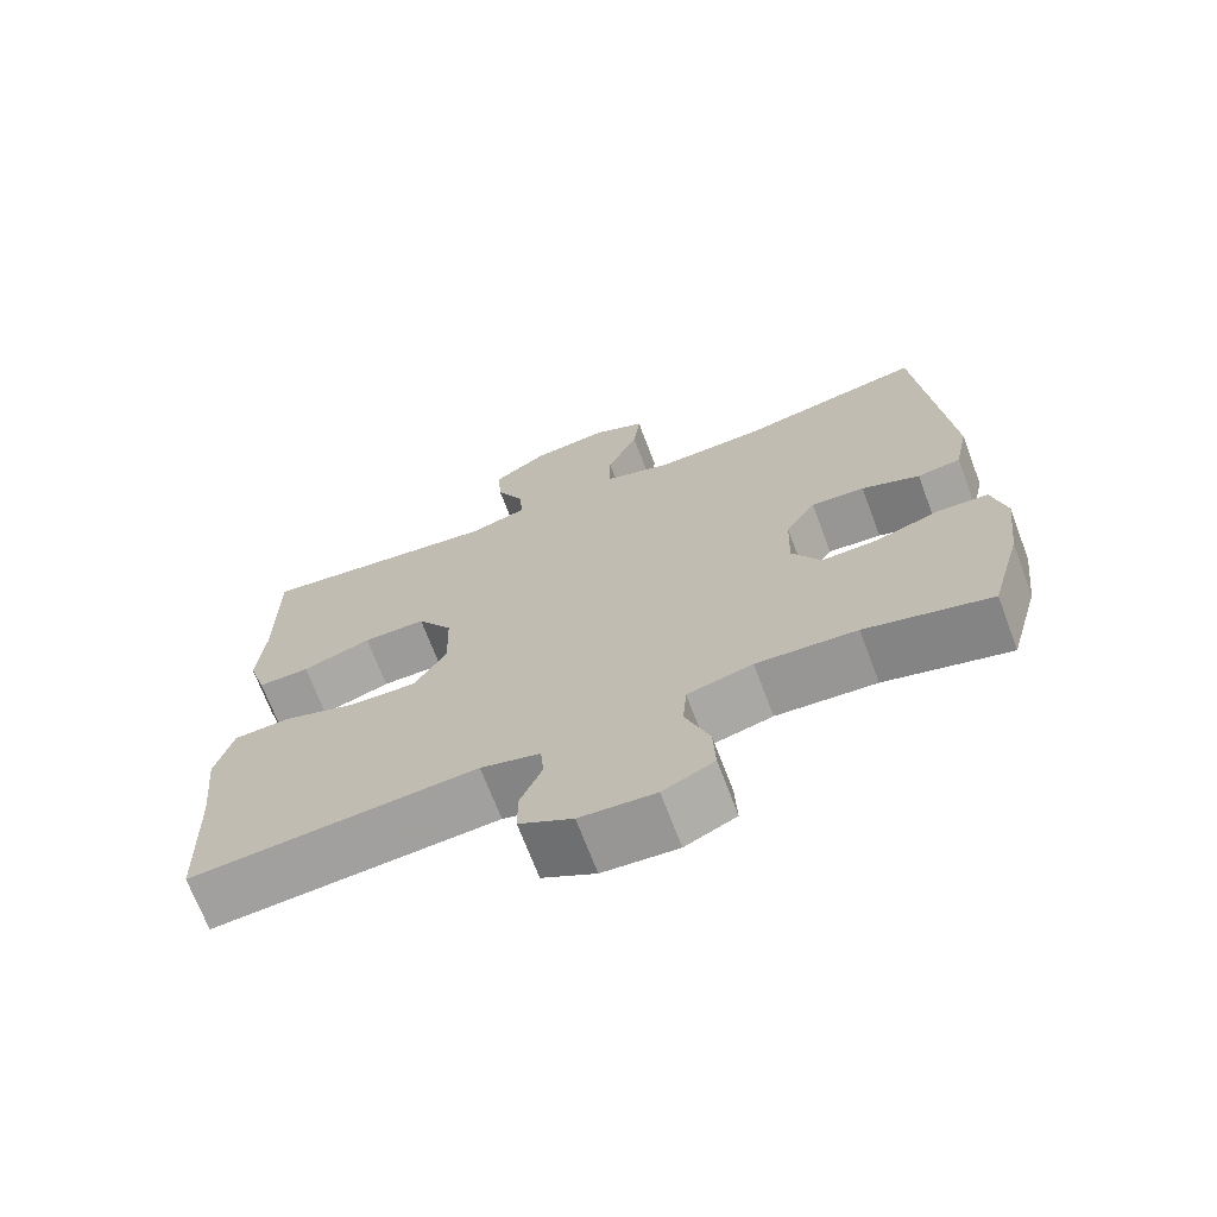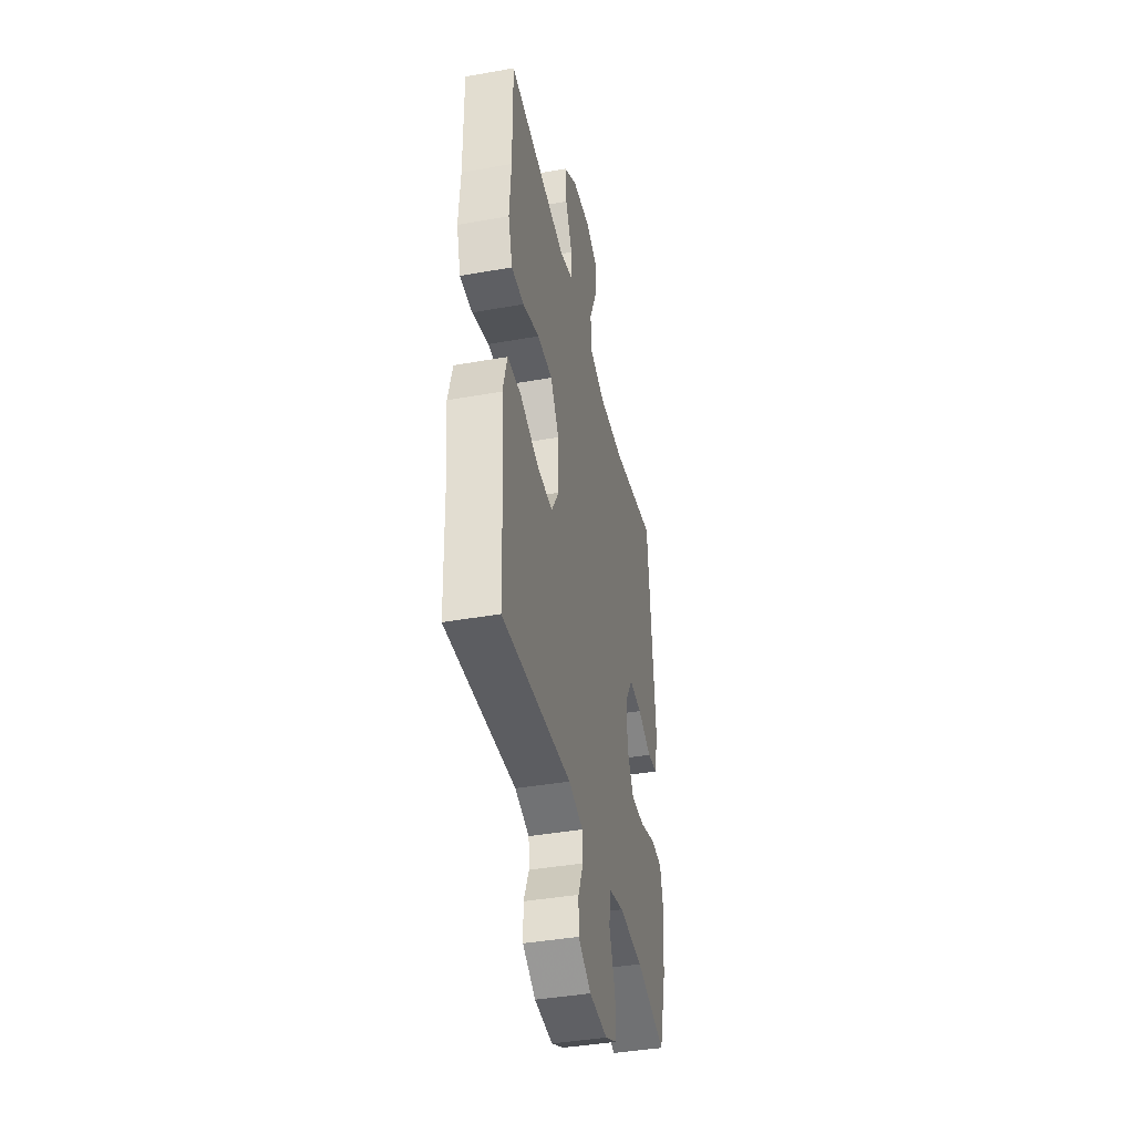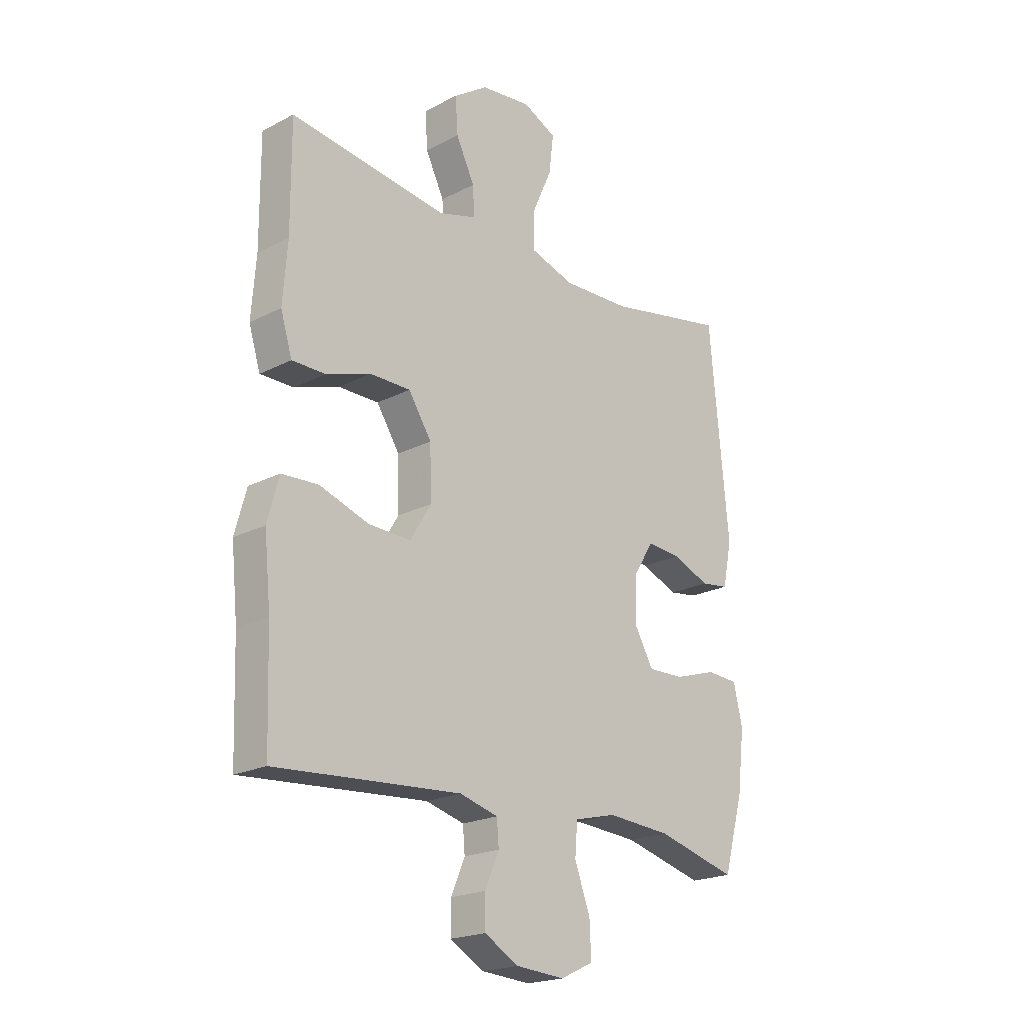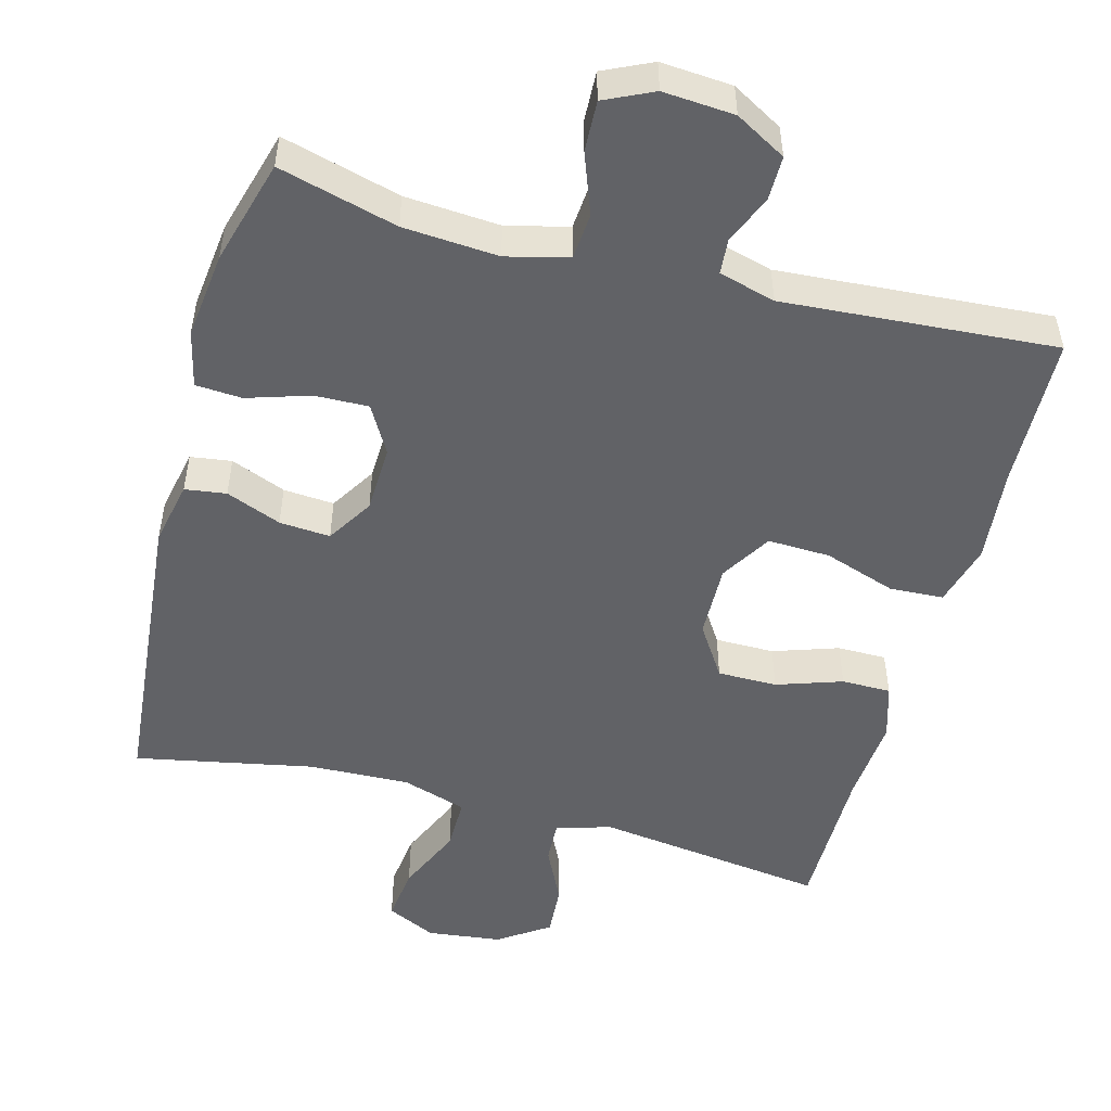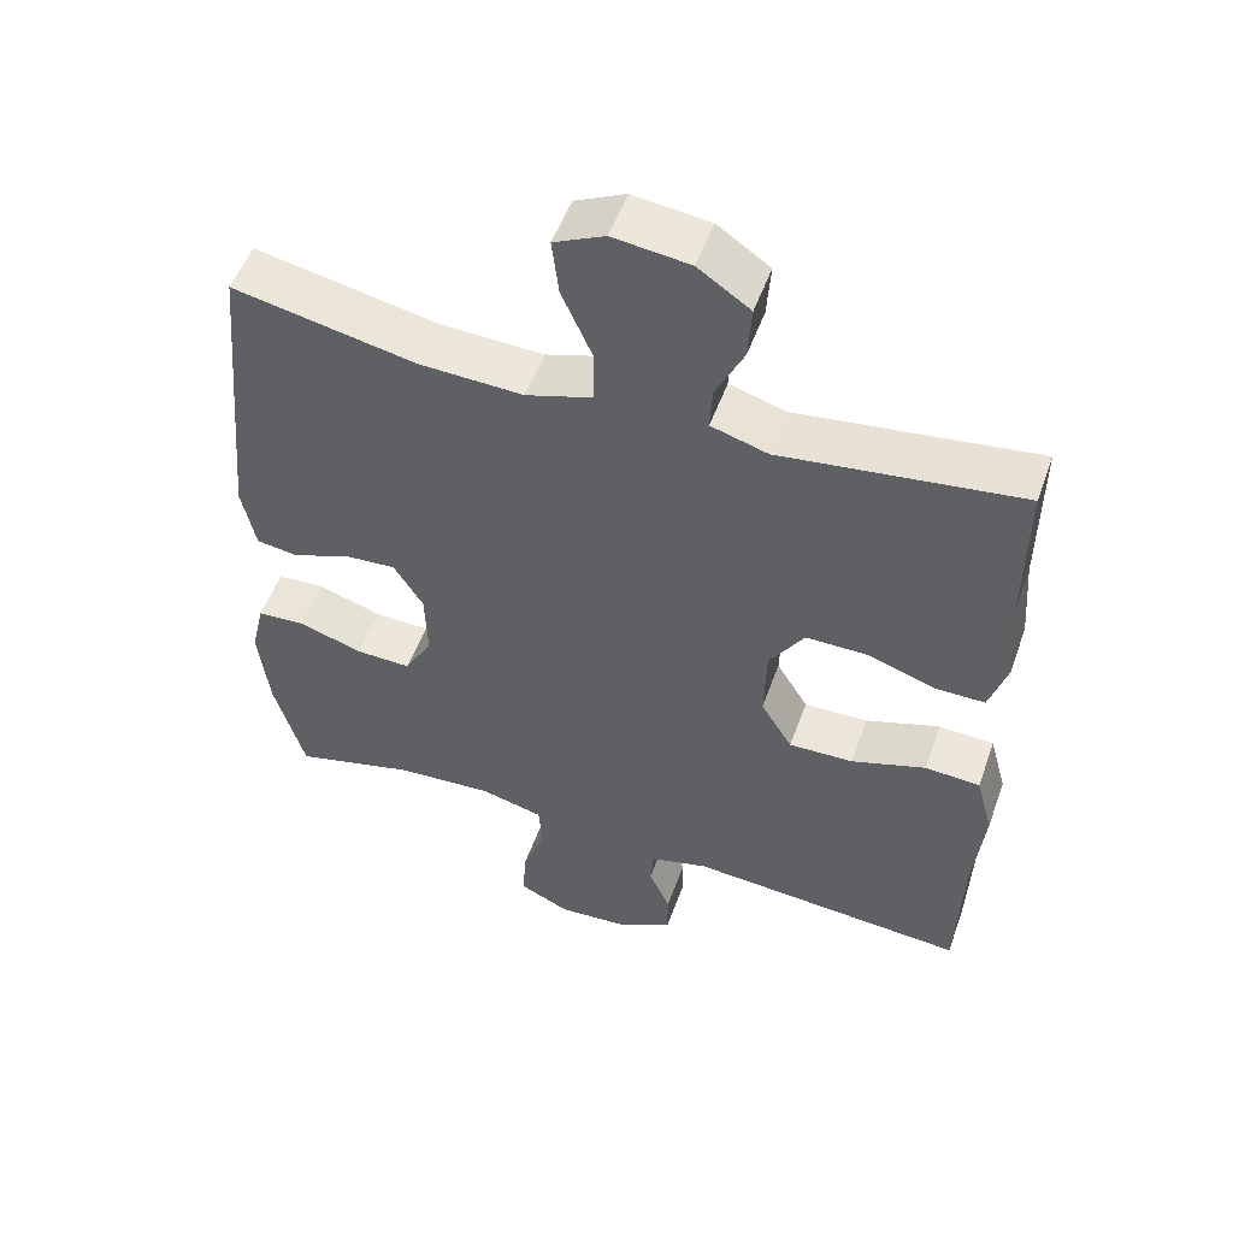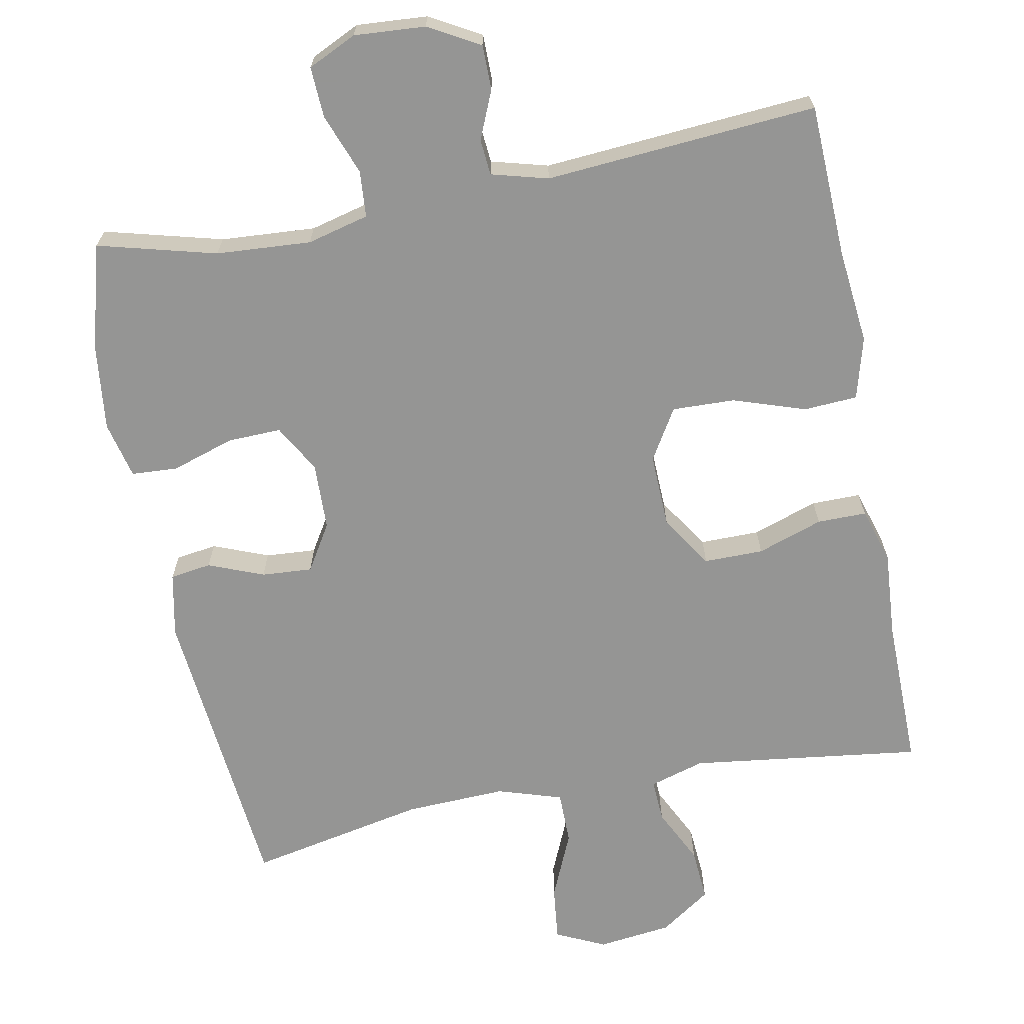
<metadata>
{"format":"obj","ext":"obj","renderer":"f3d","projection":"perspective","resolution":1024,"background":"white","views":[{"elev":-69.9,"azim":20.7,"up":"+Z"},{"elev":-40.9,"azim":-77.8,"up":"+Z"},{"elev":-20.7,"azim":-46.9,"up":"+Z"},{"elev":-50.7,"azim":164.9,"up":"+Y"},{"elev":52.6,"azim":-160.4,"up":"+Z"},{"elev":-67.4,"azim":-168.9,"up":"+Y"}]}
</metadata>
<code>
v -0.5 0.07 0.5
v -0.185 0.07 0.458
v -0.11 0.07 0.48
v -0.113 0.07 0.538
v -0.15 0.07 0.614
v -0.155 0.07 0.686
v -0.086 0.07 0.733
v 0.015 0.07 0.745
v 0.082 0.07 0.713
v 0.073 0.07 0.638
v 0.033 0.07 0.547
v 0.033 0.07 0.475
v 0.121 0.07 0.447
v 0.258 0.07 0.452
v 0.5 0.07 0.5
v 0.538 0.07 0.093
v 0.52 0.07 0.006
v 0.464 0.07 -0.002
v 0.389 0.07 0.028
v 0.32 0.07 0.033
v 0.281 0.07 -0.03
v 0.278 0.07 -0.122
v 0.315 0.07 -0.187
v 0.388 0.07 -0.185
v 0.473 0.07 -0.158
v 0.536 0.07 -0.162
v 0.554 0.07 -0.239
v 0.54 0.07 -0.357
v 0.5 0.07 -0.5
v 0.339 0.07 -0.457
v 0.21 0.07 -0.448
v 0.126 0.07 -0.469
v 0.121 0.07 -0.532
v 0.152 0.07 -0.615
v 0.155 0.07 -0.684
v 0.089 0.07 -0.715
v -0.008 0.07 -0.708
v -0.077 0.07 -0.669
v -0.077 0.07 -0.608
v -0.049 0.07 -0.543
v -0.053 0.07 -0.494
v -0.13 0.07 -0.473
v -0.5 0.07 -0.5
v -0.507 0.07 -0.292
v -0.52 0.07 -0.162
v -0.497 0.07 -0.078
v -0.424 0.07 -0.074
v -0.326 0.07 -0.107
v -0.241 0.07 -0.11
v -0.199 0.07 -0.041
v -0.202 0.07 0.06
v -0.248 0.07 0.131
v -0.329 0.07 0.131
v -0.418 0.07 0.101
v -0.485 0.07 0.101
v -0.508 0.07 0.176
v -0.499 0.07 0.293
v -0.5 0 0.5
v -0.185 0 0.458
v -0.11 0 0.48
v -0.113 0 0.538
v -0.15 0 0.614
v -0.155 0 0.686
v -0.086 0 0.733
v 0.015 0 0.745
v 0.082 0 0.713
v 0.073 0 0.638
v 0.033 0 0.547
v 0.033 0 0.475
v 0.121 0 0.447
v 0.258 0 0.452
v 0.5 0 0.5
v 0.538 0 0.093
v 0.52 0 0.006
v 0.464 0 -0.002
v 0.389 0 0.028
v 0.32 0 0.033
v 0.281 0 -0.03
v 0.278 0 -0.122
v 0.315 0 -0.187
v 0.388 0 -0.185
v 0.473 0 -0.158
v 0.536 0 -0.162
v 0.554 0 -0.239
v 0.54 0 -0.357
v 0.5 0 -0.5
v 0.339 0 -0.457
v 0.21 0 -0.448
v 0.126 0 -0.469
v 0.121 0 -0.532
v 0.152 0 -0.615
v 0.155 0 -0.684
v 0.089 0 -0.715
v -0.008 0 -0.708
v -0.077 0 -0.669
v -0.077 0 -0.608
v -0.049 0 -0.543
v -0.053 0 -0.494
v -0.13 0 -0.473
v -0.5 0 -0.5
v -0.507 0 -0.292
v -0.52 0 -0.162
v -0.497 0 -0.078
v -0.424 0 -0.074
v -0.326 0 -0.107
v -0.241 0 -0.11
v -0.199 0 -0.041
v -0.202 0 0.06
v -0.248 0 0.131
v -0.329 0 0.131
v -0.418 0 0.101
v -0.485 0 0.101
v -0.508 0 0.176
v -0.499 0 0.293
f 54 55 56 57
f 53 54 57 1
f 52 53 1 2
f 51 52 2 3
f 50 51 3
f 45 46 47 48
f 44 45 48 49
f 42 43 44 49
f 41 42 49 50
f 37 38 39 40
f 37 40 41
f 36 37 41
f 33 34 35 36
f 32 33 36 41
f 31 32 41 50
f 27 28 29 30
f 24 25 26 27
f 23 24 27 30
f 22 23 30 31
f 16 17 18 19
f 14 15 16 19
f 13 14 19 20
f 12 13 20 21
f 8 9 10 11
f 8 11 12
f 7 8 12
f 4 5 6 7
f 3 4 7 12
f 21 22 31 50
f 3 12 21 50
f 114 113 112 111
f 58 114 111 110
f 59 58 110 109
f 60 59 109 108
f 60 108 107
f 105 104 103 102
f 106 105 102 101
f 106 101 100 99
f 107 106 99 98
f 97 96 95 94
f 98 97 94
f 98 94 93
f 93 92 91 90
f 98 93 90 89
f 107 98 89 88
f 87 86 85 84
f 84 83 82 81
f 87 84 81 80
f 88 87 80 79
f 76 75 74 73
f 76 73 72 71
f 77 76 71 70
f 78 77 70 69
f 68 67 66 65
f 69 68 65
f 69 65 64
f 64 63 62 61
f 69 64 61 60
f 107 88 79 78
f 107 78 69 60
f 1 58 59 2
f 2 59 60 3
f 3 60 61 4
f 4 61 62 5
f 5 62 63 6
f 6 63 64 7
f 7 64 65 8
f 8 65 66 9
f 9 66 67 10
f 10 67 68 11
f 11 68 69 12
f 12 69 70 13
f 13 70 71 14
f 14 71 72 15
f 15 72 73 16
f 16 73 74 17
f 17 74 75 18
f 18 75 76 19
f 19 76 77 20
f 20 77 78 21
f 21 78 79 22
f 22 79 80 23
f 23 80 81 24
f 24 81 82 25
f 25 82 83 26
f 26 83 84 27
f 27 84 85 28
f 28 85 86 29
f 29 86 87 30
f 30 87 88 31
f 31 88 89 32
f 32 89 90 33
f 33 90 91 34
f 34 91 92 35
f 35 92 93 36
f 36 93 94 37
f 37 94 95 38
f 38 95 96 39
f 39 96 97 40
f 40 97 98 41
f 41 98 99 42
f 42 99 100 43
f 43 100 101 44
f 44 101 102 45
f 45 102 103 46
f 46 103 104 47
f 47 104 105 48
f 48 105 106 49
f 49 106 107 50
f 50 107 108 51
f 51 108 109 52
f 52 109 110 53
f 53 110 111 54
f 54 111 112 55
f 55 112 113 56
f 56 113 114 57
f 57 114 58 1

</code>
